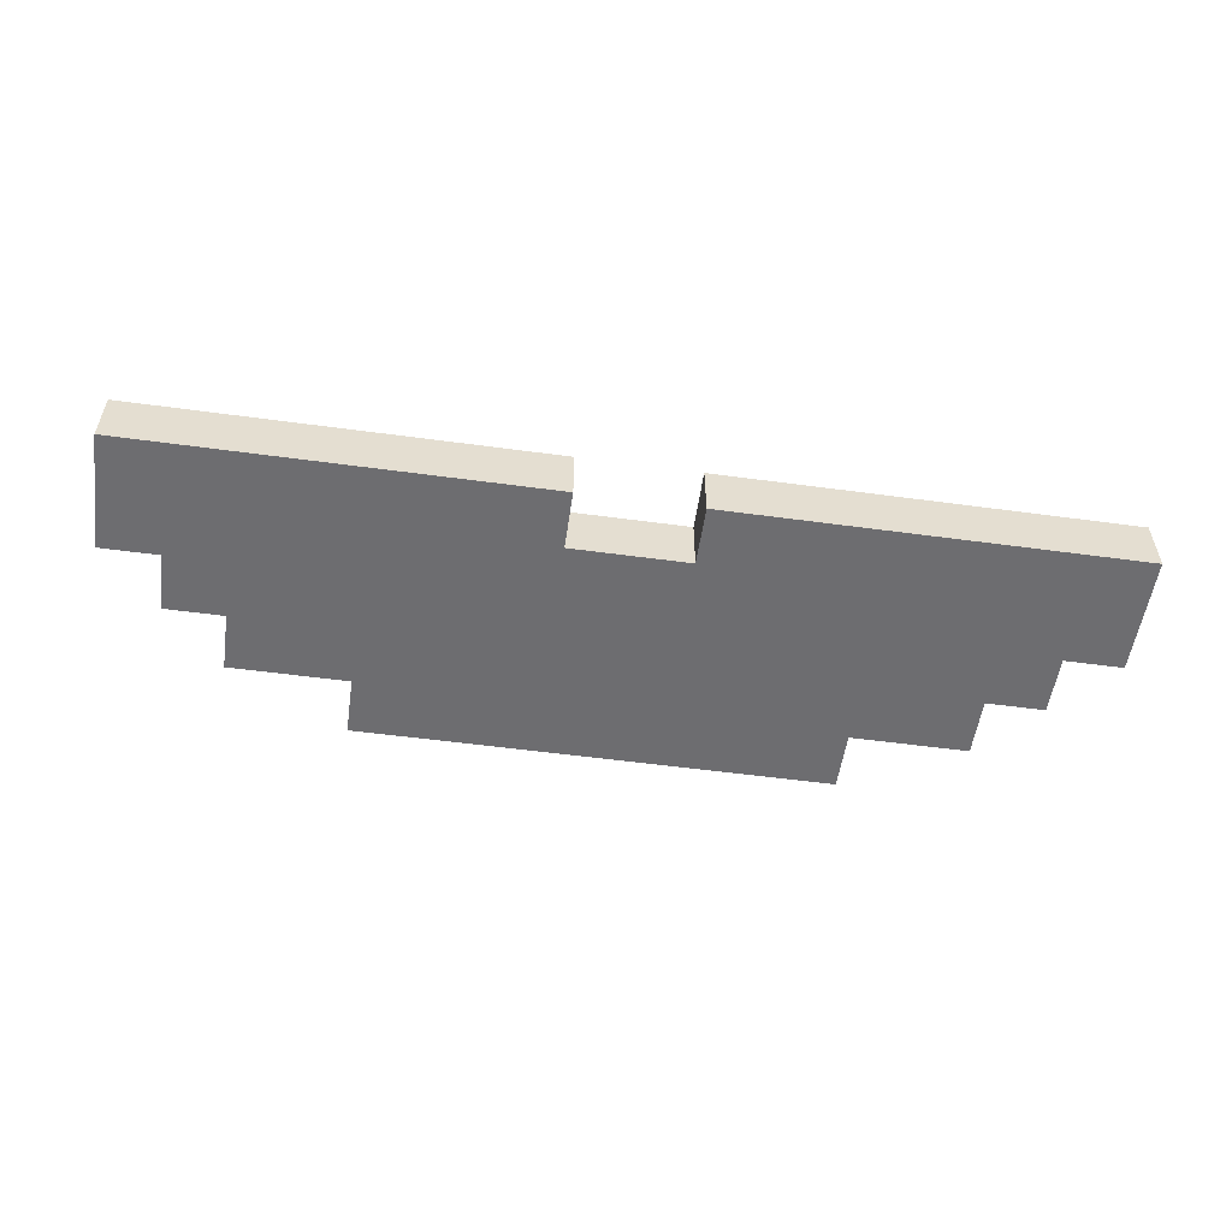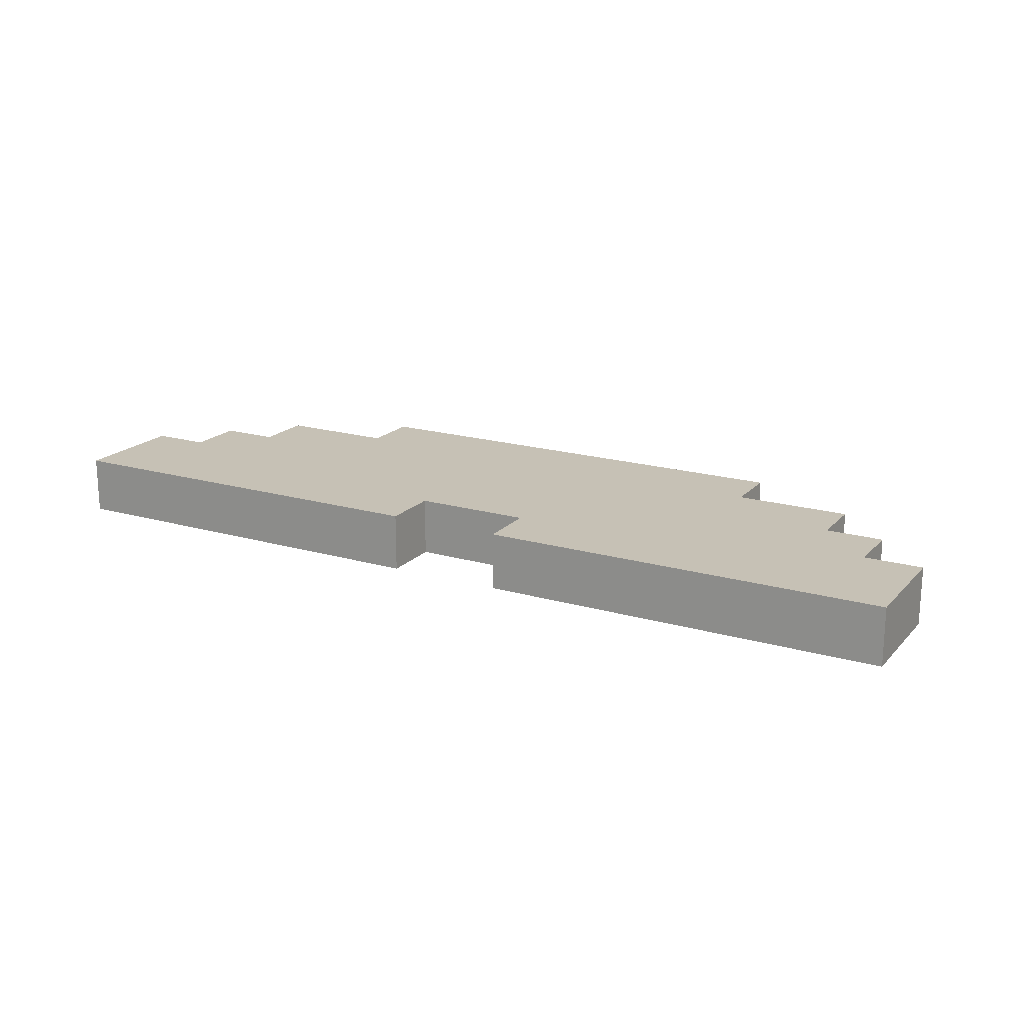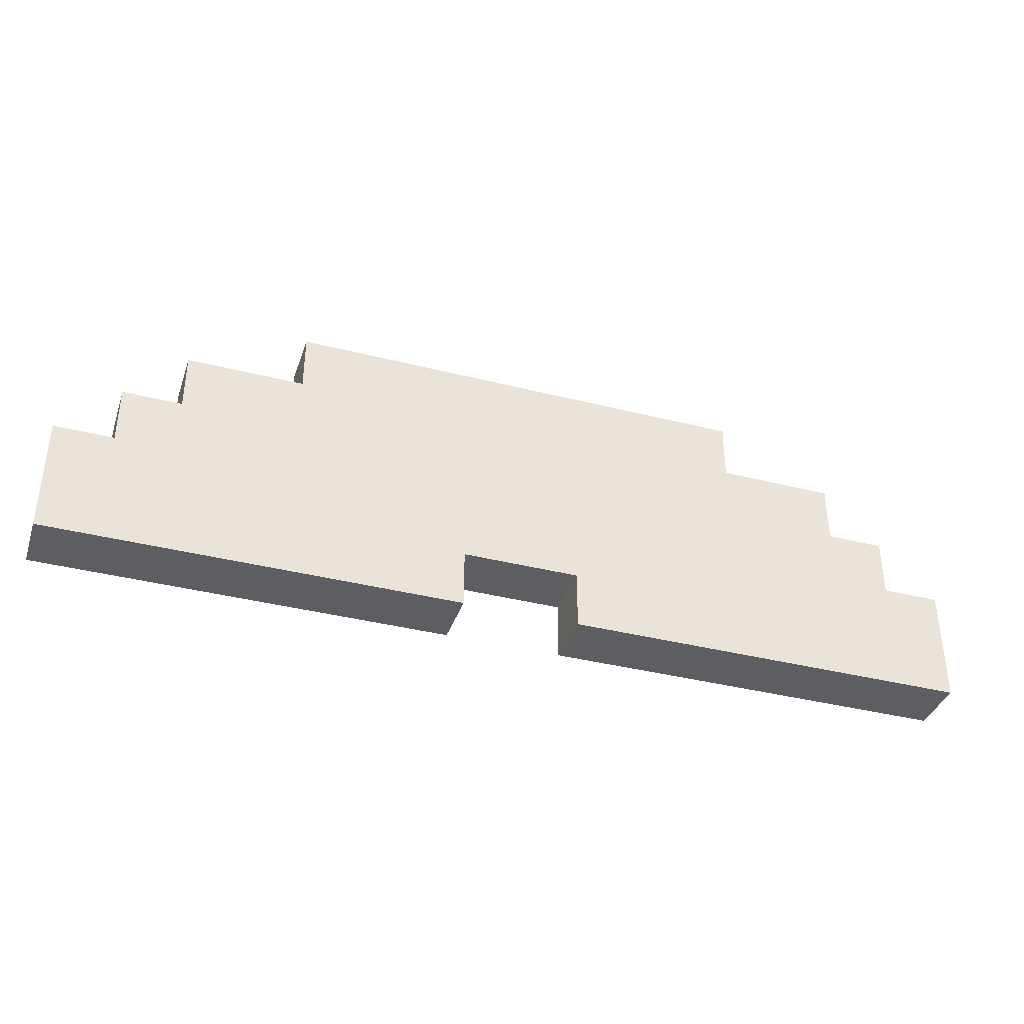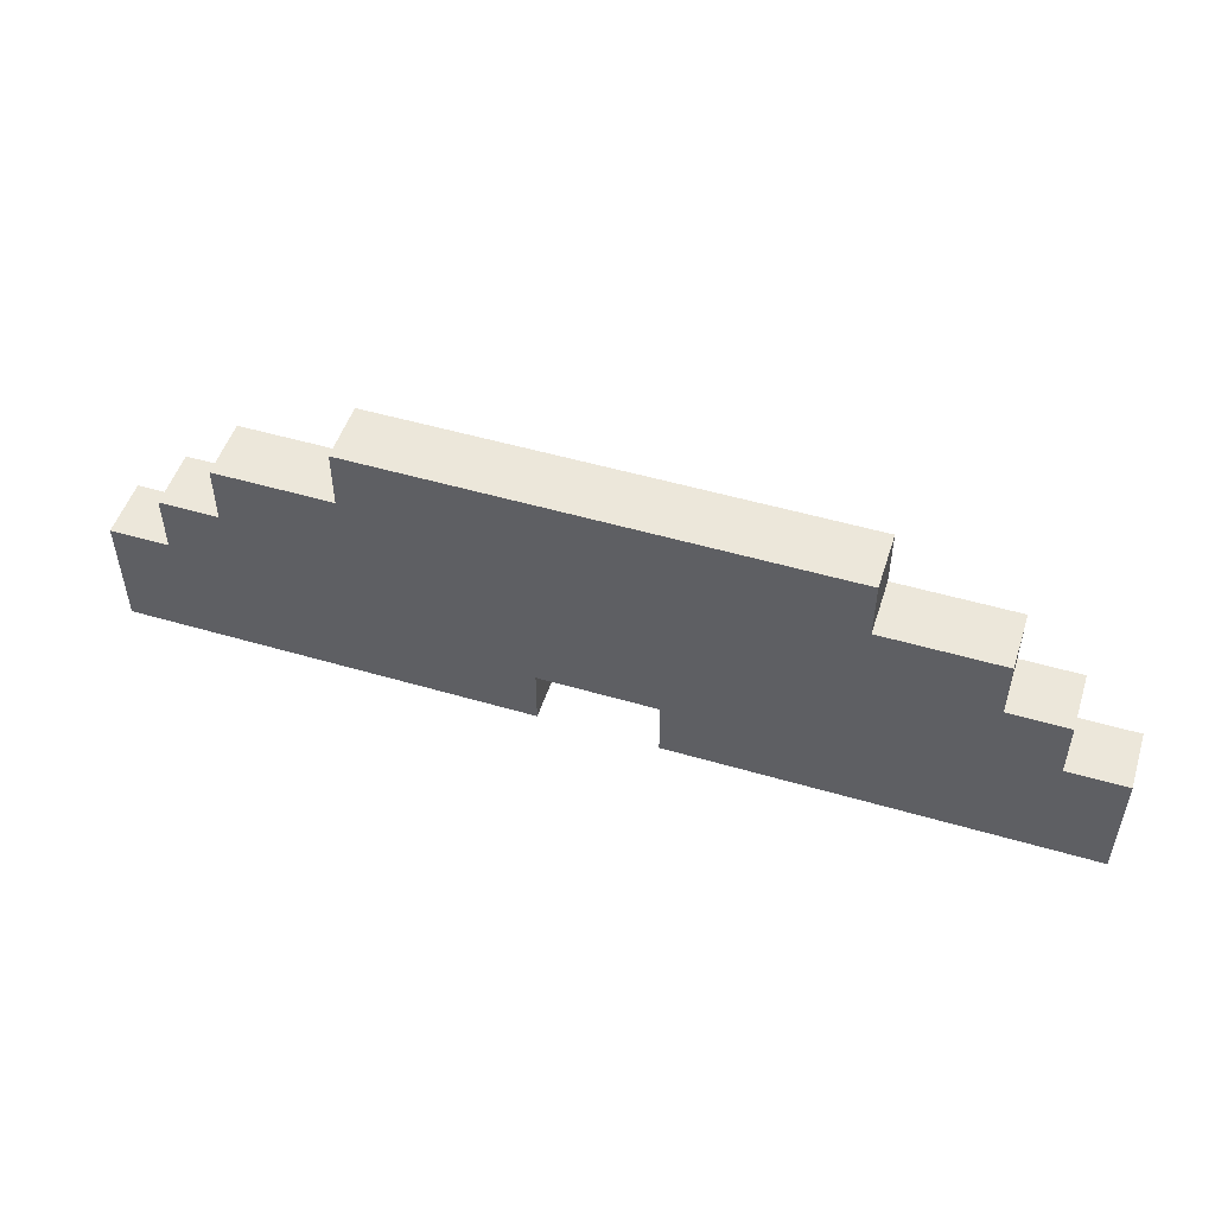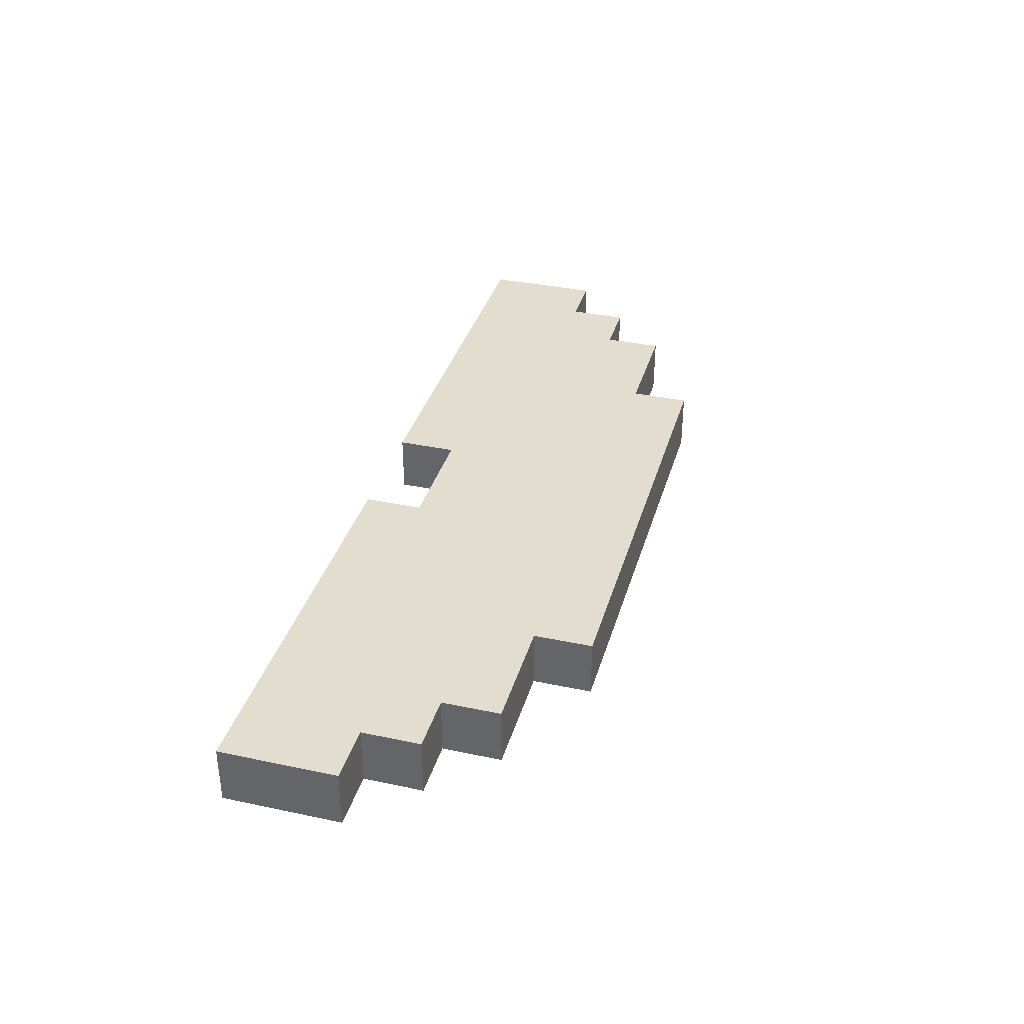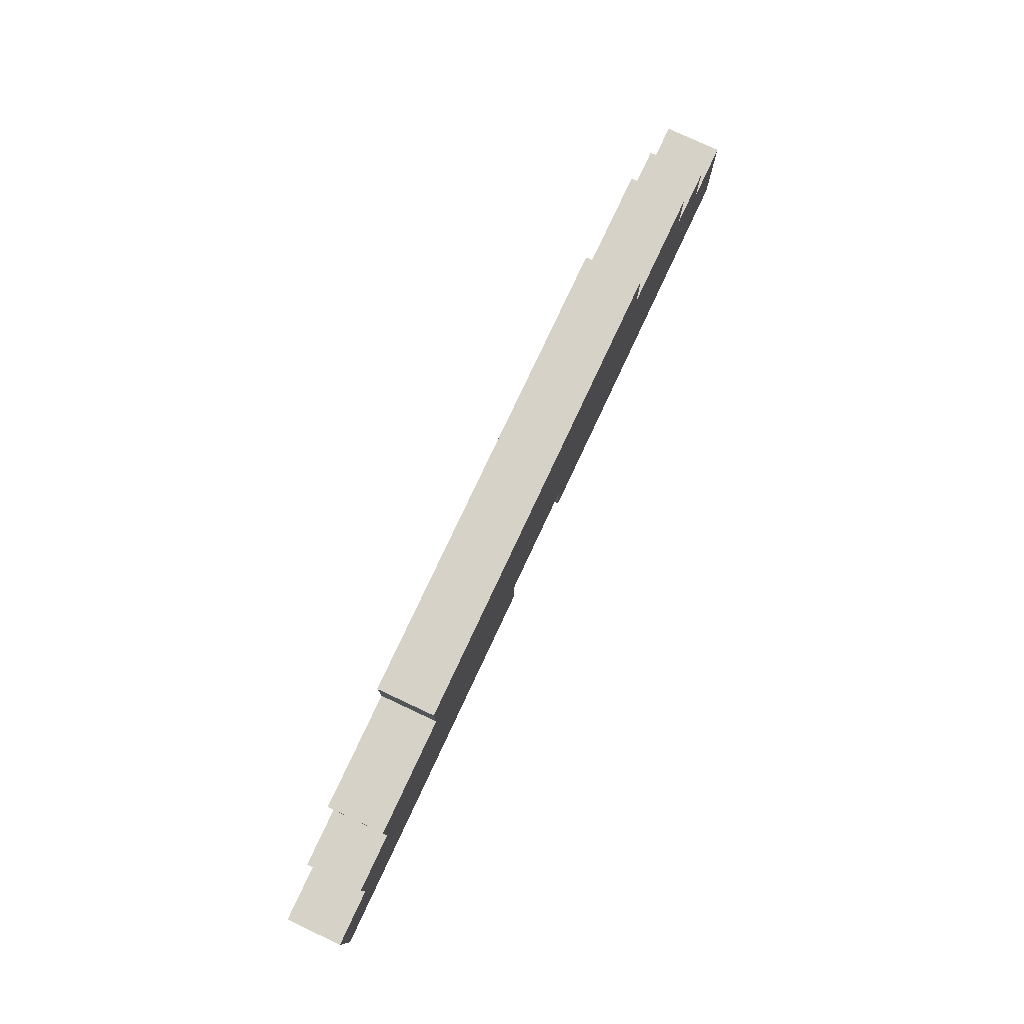
<metadata>
{"format":"obj","ext":"obj","renderer":"f3d","projection":"perspective","resolution":1024,"background":"white","views":[{"elev":-54.1,"azim":-8.2,"up":"+Z"},{"elev":18.8,"azim":28.9,"up":"+Z"},{"elev":-37.6,"azim":-18.0,"up":"+Y"},{"elev":50.9,"azim":17.7,"up":"+Y"},{"elev":35.6,"azim":105.6,"up":"+Z"},{"elev":78.1,"azim":-64.9,"up":"+Y"}]}
</metadata>
<code>
o
v -0.8 0 0.1
v -0.8 0 -7.451e-08
v -0.8 0.2 0.1
v -0.8 0.2 -7.451e-08
v -0.7 0.2 0.1
v -0.7 0.2 -7.451e-08
v -0.7 0.3 0.1
v -0.7 0.3 -7.451e-08
v -0.6 0.3 0.1
v -0.6 0.3 -7.451e-08
v -0.6 0.4 0.1
v -0.6 0.4 -7.451e-08
v -0.4 0.4 0.1
v -0.4 0.4 -7.451e-08
v -0.4 0.5 0.1
v -0.4 0.5 -7.451e-08
v 0.1 0 0.1
v 0.1 0 -7.451e-08
v 0.1 0.1 0.1
v 0.1 0.1 -7.451e-08
v -0.1 0 0.1
v -0.1 0 -7.451e-08
v -0.1 0.1 0.1
v -0.1 0.1 -7.451e-08
v 0.4 0.4 0.1
v 0.4 0.4 -7.451e-08
v 0.4 0.5 0.1
v 0.4 0.5 -7.451e-08
v 0.6 0.3 0.1
v 0.6 0.3 -7.451e-08
v 0.6 0.4 0.1
v 0.6 0.4 -7.451e-08
v 0.7 0.2 0.1
v 0.7 0.2 -7.451e-08
v 0.7 0.3 0.1
v 0.7 0.3 -7.451e-08
v 0.8 0 0.1
v 0.8 0 -7.451e-08
v 0.8 0.2 0.1
v 0.8 0.2 -7.451e-08
v -0.8 0 0.1
v -0.8 0.2 0.1
v -0.7 0 0.1
v -0.7 0.1 0.1
v -0.7 0.2 0.1
v -0.7 0.3 0.1
v -0.6 0 0.1
v -0.6 0.1 0.1
v -0.6 0.2 0.1
v -0.6 0.3 0.1
v -0.6 0.4 0.1
v -0.5 0.1 0.1
v -0.5 0.2 0.1
v -0.5 0.3 0.1
v -0.5 0.4 0.1
v -0.4 0.4 0.1
v -0.4 0.5 0.1
v -0.3 0.1 0.1
v -0.3 0.2 0.1
v -0.3 0.3 0.1
v -0.3 0.4 0.1
v -0.3 0.5 0.1
v -0.2 0.1 0.1
v -0.2 0.2 0.1
v -0.2 0.3 0.1
v -0.2 0.4 0.1
v -0.1 0 0.1
v -0.1 0.1 0.1
v -0.1 0.3 0.1
v -0.1 0.4 0.1
v -0.1 0.5 0.1
v 0.1 0 0.1
v 0.1 0.1 0.1
v 0.1 0.3 0.1
v 0.1 0.4 0.1
v 0.1 0.5 0.1
v 0.2 0.1 0.1
v 0.2 0.2 0.1
v 0.2 0.3 0.1
v 0.2 0.4 0.1
v 0.3 0.1 0.1
v 0.3 0.2 0.1
v 0.3 0.3 0.1
v 0.3 0.4 0.1
v 0.3 0.5 0.1
v 0.4 0.4 0.1
v 0.4 0.5 0.1
v 0.5 0.1 0.1
v 0.5 0.2 0.1
v 0.5 0.3 0.1
v 0.5 0.4 0.1
v 0.6 0 0.1
v 0.6 0.1 0.1
v 0.6 0.2 0.1
v 0.6 0.3 0.1
v 0.6 0.4 0.1
v 0.7 0 0.1
v 0.7 0.1 0.1
v 0.7 0.2 0.1
v 0.7 0.3 0.1
v 0.8 0 0.1
v 0.8 0.2 0.1
v -0.8 0 -7.451e-08
v -0.8 0.2 -7.451e-08
v -0.7 0 -7.451e-08
v -0.7 0.1 -7.451e-08
v -0.7 0.2 -7.451e-08
v -0.7 0.3 -7.451e-08
v -0.6 0 -7.451e-08
v -0.6 0.1 -7.451e-08
v -0.6 0.2 -7.451e-08
v -0.6 0.3 -7.451e-08
v -0.6 0.4 -7.451e-08
v -0.5 0.1 -7.451e-08
v -0.5 0.2 -7.451e-08
v -0.5 0.3 -7.451e-08
v -0.5 0.4 -7.451e-08
v -0.4 0.4 -7.451e-08
v -0.4 0.5 -7.451e-08
v -0.3 0.1 -7.451e-08
v -0.3 0.2 -7.451e-08
v -0.3 0.3 -7.451e-08
v -0.3 0.4 -7.451e-08
v -0.3 0.5 -7.451e-08
v -0.2 0.1 -7.451e-08
v -0.2 0.2 -7.451e-08
v -0.2 0.3 -7.451e-08
v -0.2 0.4 -7.451e-08
v -0.1 0 -7.451e-08
v -0.1 0.1 -7.451e-08
v -0.1 0.3 -7.451e-08
v -0.1 0.4 -7.451e-08
v -0.1 0.5 -7.451e-08
v 0.1 0 -7.451e-08
v 0.1 0.1 -7.451e-08
v 0.1 0.3 -7.451e-08
v 0.1 0.4 -7.451e-08
v 0.1 0.5 -7.451e-08
v 0.2 0.1 -7.451e-08
v 0.2 0.2 -7.451e-08
v 0.2 0.3 -7.451e-08
v 0.2 0.4 -7.451e-08
v 0.3 0.1 -7.451e-08
v 0.3 0.2 -7.451e-08
v 0.3 0.3 -7.451e-08
v 0.3 0.4 -7.451e-08
v 0.3 0.5 -7.451e-08
v 0.4 0.4 -7.451e-08
v 0.4 0.5 -7.451e-08
v 0.5 0.1 -7.451e-08
v 0.5 0.2 -7.451e-08
v 0.5 0.3 -7.451e-08
v 0.5 0.4 -7.451e-08
v 0.6 0 -7.451e-08
v 0.6 0.1 -7.451e-08
v 0.6 0.2 -7.451e-08
v 0.6 0.3 -7.451e-08
v 0.6 0.4 -7.451e-08
v 0.7 0 -7.451e-08
v 0.7 0.1 -7.451e-08
v 0.7 0.2 -7.451e-08
v 0.7 0.3 -7.451e-08
v 0.8 0 -7.451e-08
v 0.8 0.2 -7.451e-08
v -0.8 0 0.1
v -0.7 0 0.1
v -0.6 0 0.1
v -0.1 0 0.1
v 0.1 0 0.1
v 0.6 0 0.1
v 0.7 0 0.1
v 0.8 0 0.1
v -0.8 0 -7.451e-08
v -0.7 0 -7.451e-08
v -0.6 0 -7.451e-08
v -0.1 0 -7.451e-08
v 0.1 0 -7.451e-08
v 0.6 0 -7.451e-08
v 0.7 0 -7.451e-08
v 0.8 0 -7.451e-08
v -0.1 0.1 0.1
v 0.1 0.1 0.1
v -0.1 0.1 -7.451e-08
v 0.1 0.1 -7.451e-08
v -0.8 0.2 0.1
v -0.7 0.2 0.1
v 0.7 0.2 0.1
v 0.8 0.2 0.1
v -0.8 0.2 -7.451e-08
v -0.7 0.2 -7.451e-08
v 0.7 0.2 -7.451e-08
v 0.8 0.2 -7.451e-08
v -0.7 0.3 0.1
v -0.6 0.3 0.1
v 0.6 0.3 0.1
v 0.7 0.3 0.1
v -0.7 0.3 -7.451e-08
v -0.6 0.3 -7.451e-08
v 0.6 0.3 -7.451e-08
v 0.7 0.3 -7.451e-08
v -0.6 0.4 0.1
v -0.5 0.4 0.1
v -0.4 0.4 0.1
v 0.4 0.4 0.1
v 0.5 0.4 0.1
v 0.6 0.4 0.1
v -0.6 0.4 -7.451e-08
v -0.5 0.4 -7.451e-08
v -0.4 0.4 -7.451e-08
v 0.4 0.4 -7.451e-08
v 0.5 0.4 -7.451e-08
v 0.6 0.4 -7.451e-08
v -0.4 0.5 0.1
v -0.3 0.5 0.1
v -0.1 0.5 0.1
v 0.1 0.5 0.1
v 0.3 0.5 0.1
v 0.4 0.5 0.1
v -0.4 0.5 -7.451e-08
v -0.3 0.5 -7.451e-08
v -0.1 0.5 -7.451e-08
v 0.1 0.5 -7.451e-08
v 0.3 0.5 -7.451e-08
v 0.4 0.5 -7.451e-08
f 3 2 1
f 4 2 3
f 7 6 5
f 8 6 7
f 11 10 9
f 12 10 11
f 15 14 13
f 16 14 15
f 19 18 17
f 20 18 19
f 21 22 23
f 23 22 24
f 25 26 27
f 27 26 28
f 29 30 31
f 31 30 32
f 33 34 35
f 35 34 36
f 37 38 39
f 39 38 40
f 43 42 41
f 44 42 43
f 45 42 44
f 47 44 43
f 48 45 44
f 48 44 47
f 49 46 45
f 49 45 48
f 50 46 49
f 52 48 47
f 52 49 48
f 52 50 49
f 53 50 52
f 54 51 50
f 54 50 53
f 55 51 54
f 56 55 54
f 58 53 52
f 58 52 47
f 59 54 53
f 59 53 58
f 60 56 54
f 60 54 59
f 61 57 56
f 61 56 60
f 62 57 61
f 63 59 58
f 63 58 47
f 64 60 59
f 64 59 63
f 65 61 60
f 65 60 64
f 66 62 61
f 66 61 65
f 67 63 47
f 67 65 64
f 67 64 63
f 68 65 67
f 69 66 65
f 69 65 68
f 70 62 66
f 70 66 69
f 71 62 70
f 73 69 68
f 73 70 69
f 74 70 73
f 75 71 70
f 75 70 74
f 76 71 75
f 77 74 73
f 77 73 72
f 78 74 77
f 79 76 75
f 79 74 78
f 79 75 74
f 80 76 79
f 81 78 77
f 81 77 72
f 82 79 78
f 82 78 81
f 83 80 79
f 83 79 82
f 84 76 80
f 84 80 83
f 85 76 84
f 86 84 83
f 86 85 84
f 87 85 86
f 88 82 81
f 88 81 72
f 89 83 82
f 89 82 88
f 90 86 83
f 90 83 89
f 91 86 90
f 92 88 72
f 92 89 88
f 92 90 89
f 93 90 92
f 94 90 93
f 95 91 90
f 95 90 94
f 96 91 95
f 97 93 92
f 98 94 93
f 98 93 97
f 99 95 94
f 99 94 98
f 100 95 99
f 101 98 97
f 101 99 98
f 102 99 101
f 103 104 105
f 105 104 106
f 106 104 107
f 105 106 109
f 106 107 110
f 109 106 110
f 107 108 111
f 110 107 111
f 111 108 112
f 109 110 114
f 110 111 114
f 111 112 114
f 114 112 115
f 112 113 116
f 115 112 116
f 116 113 117
f 116 117 118
f 114 115 120
f 109 114 120
f 115 116 121
f 120 115 121
f 116 118 122
f 121 116 122
f 118 119 123
f 122 118 123
f 123 119 124
f 120 121 125
f 109 120 125
f 121 122 126
f 125 121 126
f 122 123 127
f 126 122 127
f 123 124 128
f 127 123 128
f 109 125 129
f 126 127 129
f 125 126 129
f 129 127 130
f 127 128 131
f 130 127 131
f 128 124 132
f 131 128 132
f 132 124 133
f 130 131 135
f 131 132 135
f 135 132 136
f 132 133 137
f 136 132 137
f 137 133 138
f 135 136 139
f 134 135 139
f 139 136 140
f 137 138 141
f 140 136 141
f 136 137 141
f 141 138 142
f 139 140 143
f 134 139 143
f 140 141 144
f 143 140 144
f 141 142 145
f 144 141 145
f 142 138 146
f 145 142 146
f 146 138 147
f 145 146 148
f 146 147 148
f 148 147 149
f 143 144 150
f 134 143 150
f 144 145 151
f 150 144 151
f 145 148 152
f 151 145 152
f 152 148 153
f 134 150 154
f 150 151 154
f 151 152 154
f 154 152 155
f 155 152 156
f 152 153 157
f 156 152 157
f 157 153 158
f 154 155 159
f 155 156 160
f 159 155 160
f 156 157 161
f 160 156 161
f 161 157 162
f 159 160 163
f 160 161 163
f 163 161 164
f 173 166 165
f 174 167 166
f 174 166 173
f 175 168 167
f 175 167 174
f 176 168 175
f 177 170 169
f 178 171 170
f 178 170 177
f 179 172 171
f 179 171 178
f 180 172 179
f 183 182 181
f 184 182 183
f 185 186 189
f 189 186 190
f 187 188 191
f 191 188 192
f 193 194 197
f 197 194 198
f 195 196 199
f 199 196 200
f 201 202 207
f 202 203 208
f 207 202 208
f 208 203 209
f 204 205 210
f 205 206 211
f 210 205 211
f 211 206 212
f 213 214 219
f 214 215 220
f 219 214 220
f 215 216 221
f 220 215 221
f 216 217 222
f 221 216 222
f 217 218 223
f 222 217 223
f 223 218 224

</code>
